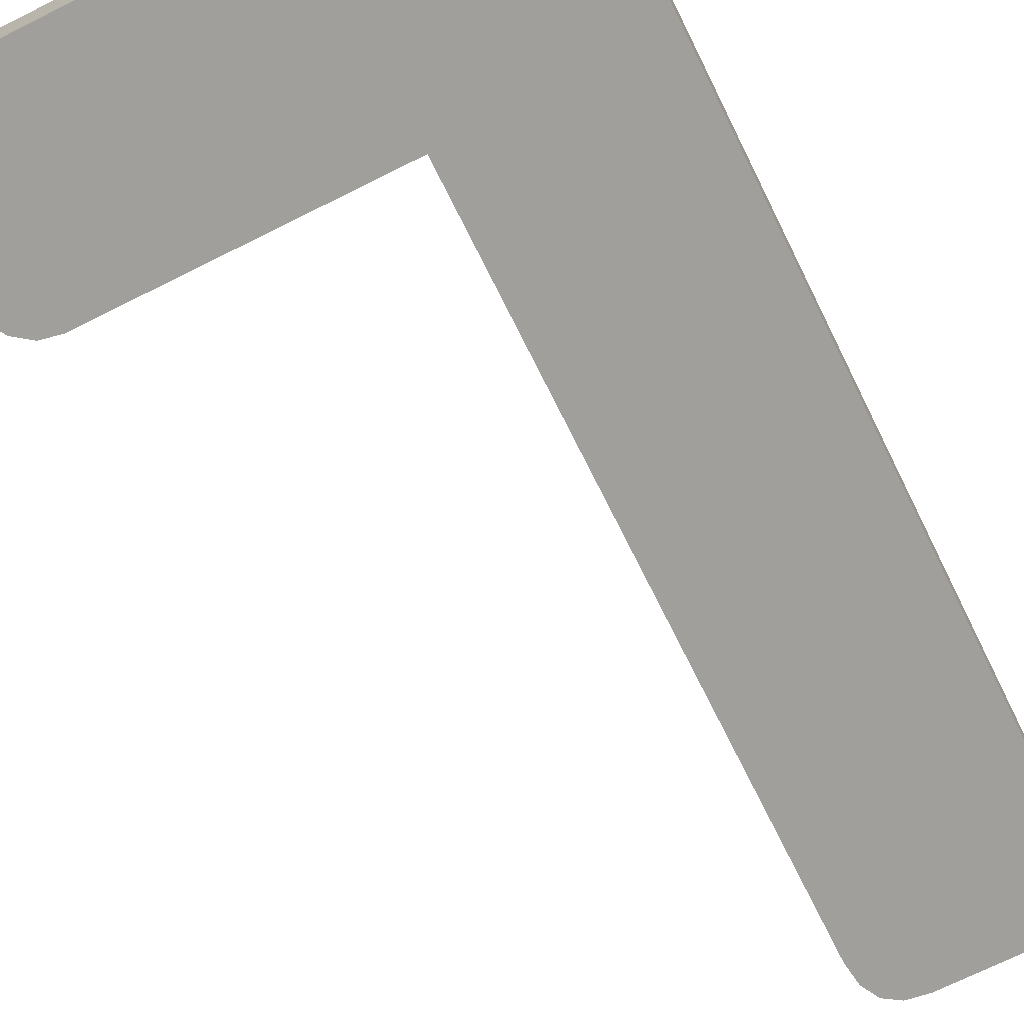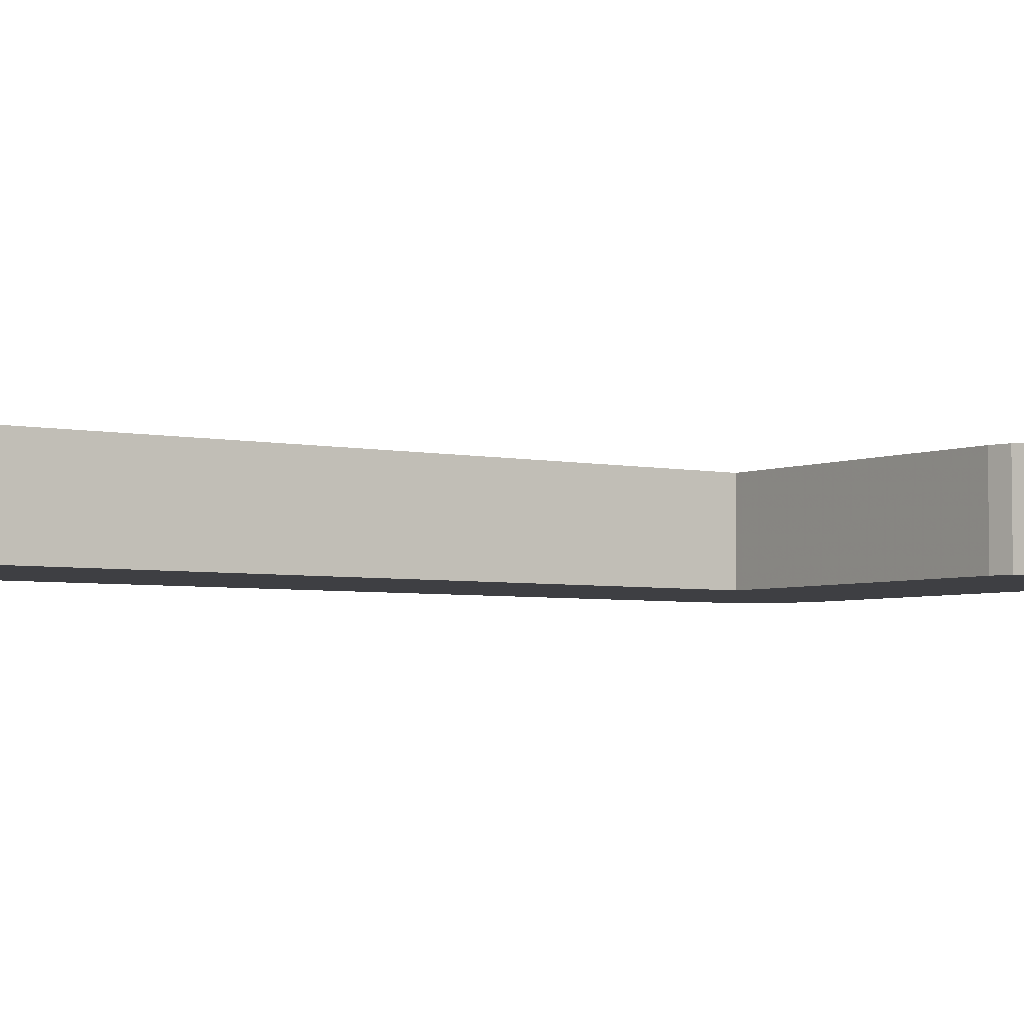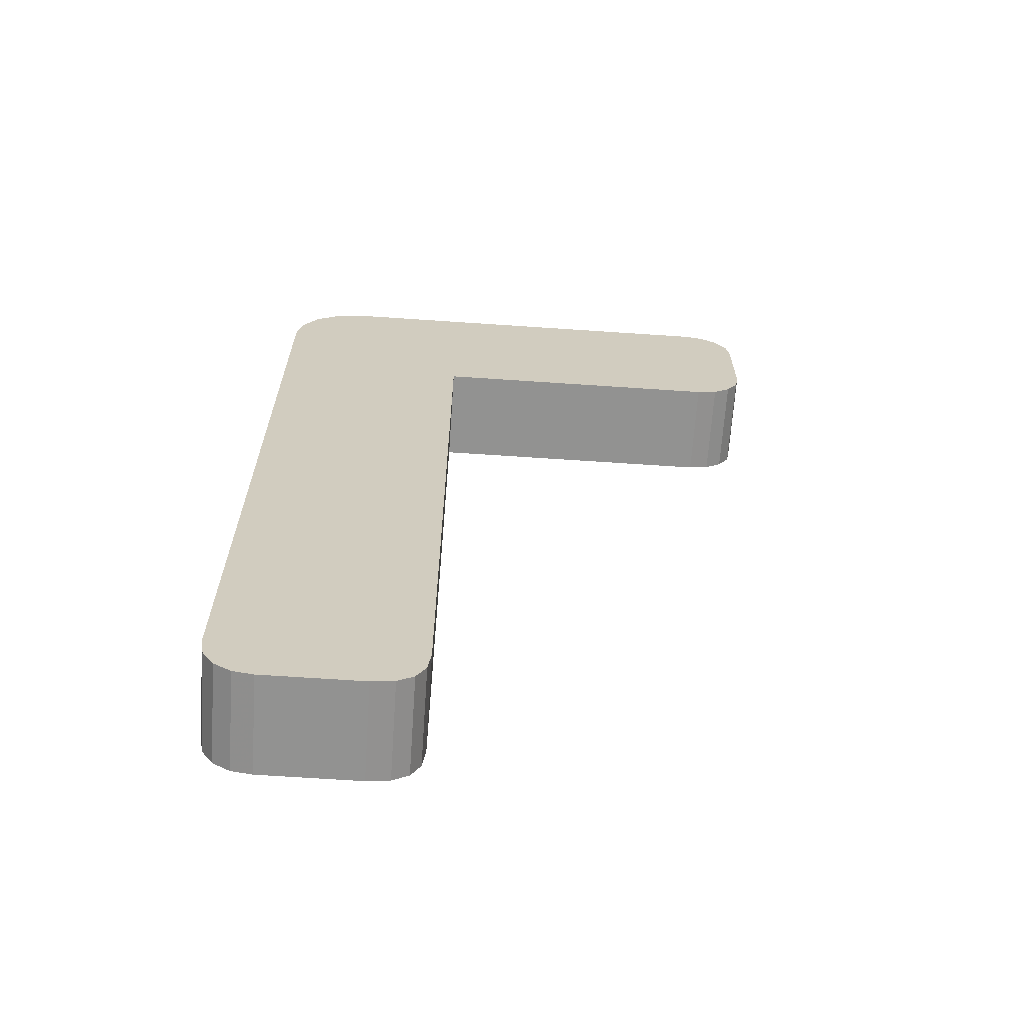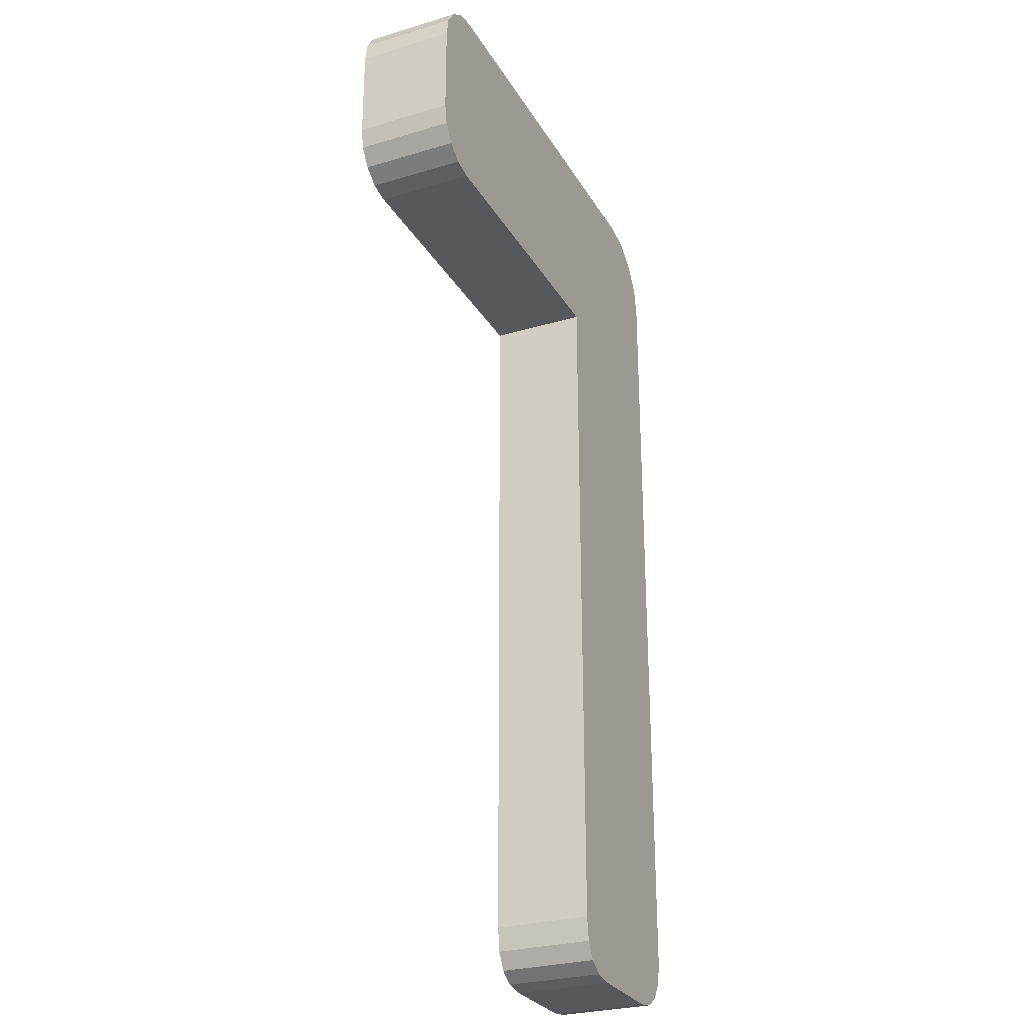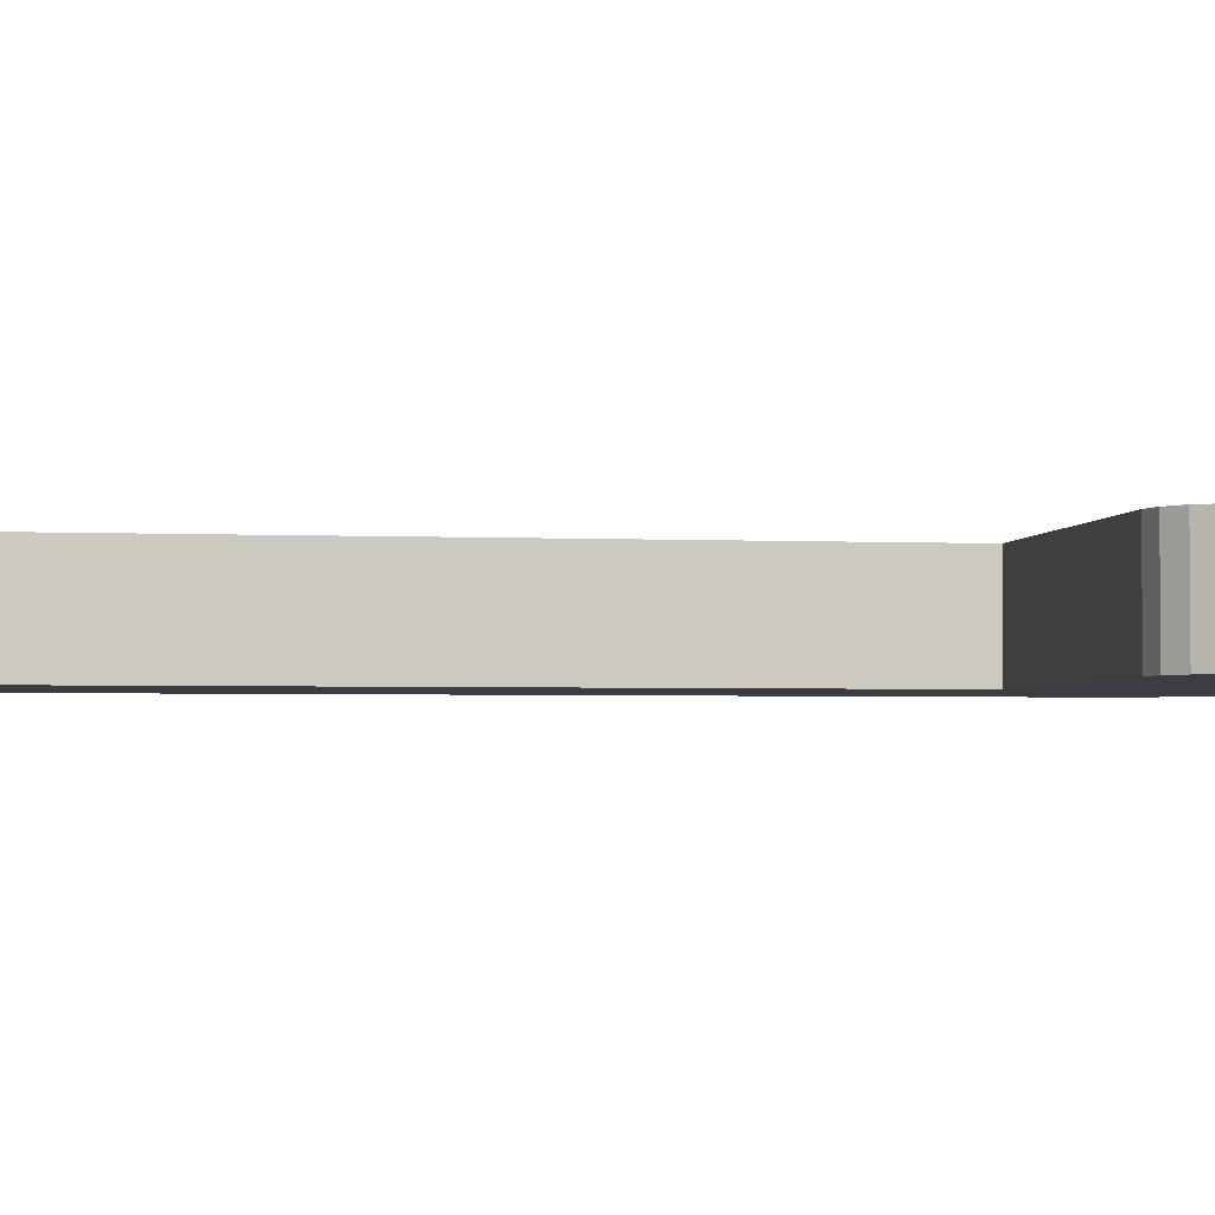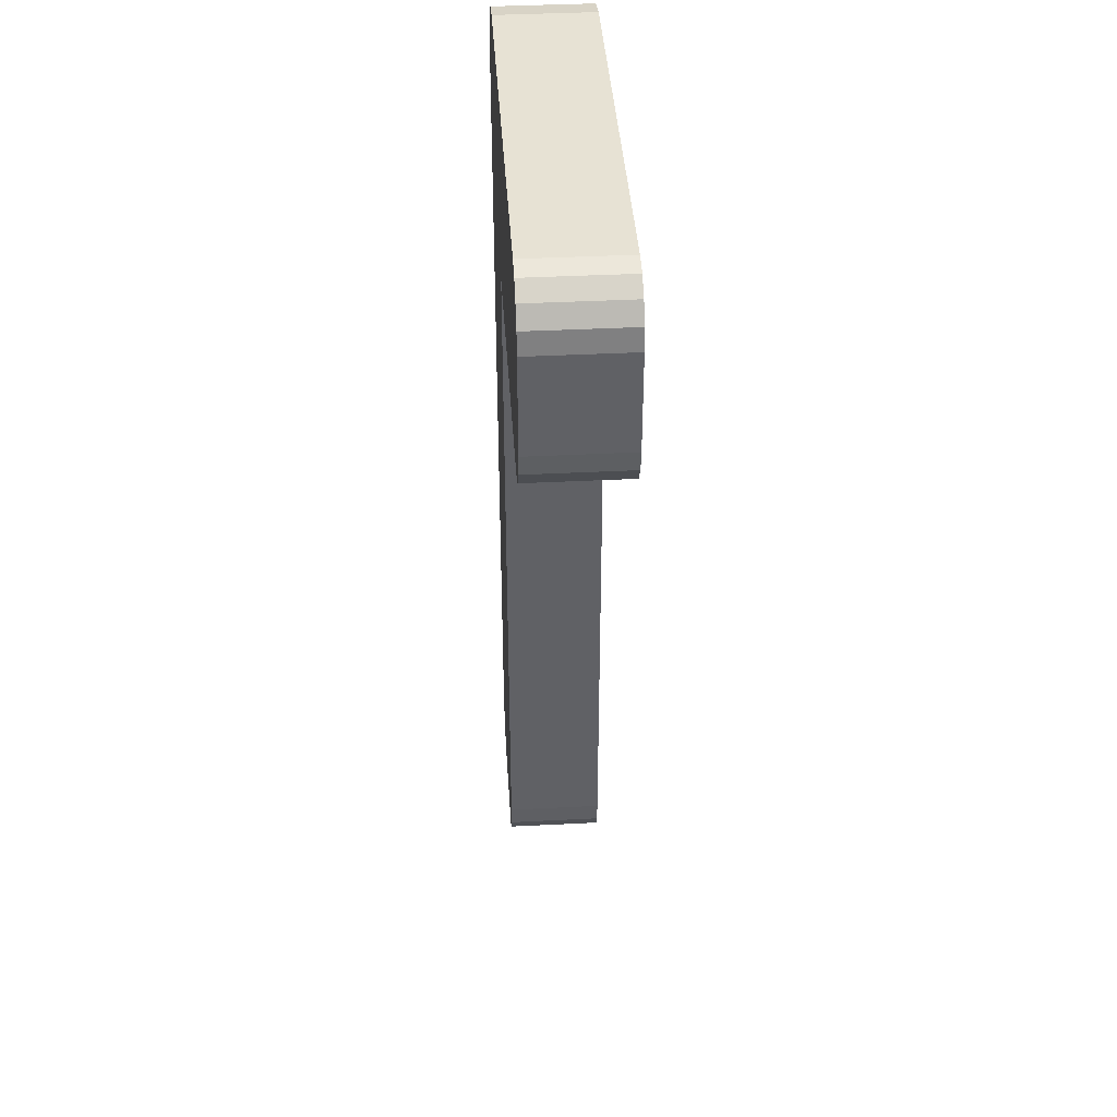
<metadata>
{"format":"obj","ext":"obj","renderer":"f3d","projection":"perspective","resolution":1024,"background":"white","views":[{"elev":-71.2,"azim":-153.5,"up":"+Z"},{"elev":-4.2,"azim":54.6,"up":"+Z"},{"elev":-66.3,"azim":-3.9,"up":"+Y"},{"elev":-27.7,"azim":114.6,"up":"+Y"},{"elev":-2.9,"azim":80.6,"up":"+Z"},{"elev":39.9,"azim":86.4,"up":"+Y"}]}
</metadata>
<code>
o obj_0
v -27.86 		41.09 		10
v -27.86 		41.09 		0
v -27.86 		-44.03 		0
v -27.86 		-44.03 		10
v -27.31 		44.3 		0
v -25.62 		47.09 		0
v -23.02 		48.98 		0
v -19.86 		49.63 		0
v -7.46 		28.63 		0
v -7.46 		28.63 		10
v -12.64 		-49.63 		0
v 22.54 		28.63 		10
v -12.64 		-49.63 		10
v -22.54 		-49.63 		10
v 24.61 		29.05 		10
v -7.46 		-44.03 		0
v -7.784 		-46.48 		0
v -8.755 		-48.23 		0
v -10.37 		-49.28 		0
v -22.54 		-49.63 		0
v 26.32 		30.31 		10
v -24.59 		-49.25 		0
v -26.32 		-48.09 		0
v -27.49 		-46.21 		0
v 27.5 		32.11 		10
v 27.86 		34.23 		10
v 27.86 		44.03 		10
v 27.86 		44.03 		0
v 27.86 		34.23 		0
v 27.5 		46.15 		10
v 26.32 		47.95 		10
v 24.61 		49.2 		10
v 22.54 		49.63 		10
v 27.5 		32.11 		0
v 22.54 		49.63 		0
v -19.86 		49.63 		10
v 26.32 		30.31 		0
v 24.61 		29.05 		0
v 22.54 		28.63 		0
v -27.31 		44.3 		10
v -25.62 		47.09 		10
v 24.61 		49.2 		0
v 26.32 		47.95 		0
v -23.02 		48.98 		10
v 27.5 		46.15 		0
v -26.32 		-48.09 		10
v -27.49 		-46.21 		10
v -7.784 		-46.48 		10
v -8.755 		-48.23 		10
v -24.59 		-49.25 		10
v -7.46 		-44.03 		10
v -10.37 		-49.28 		10
g group_0_6970902
f 8 9 7
f 6 7 9
f 5 6 9
f 2 5 9
f 1 2 4
f 3 4 2
f 16 3 9
f 18 19 17
f 19 11 17
f 11 3 17
f 16 17 3
f 20 3 11
f 22 24 20
f 23 24 22
f 3 20 24
f 2 9 3
f 11 13 14
f 11 14 20
f 28 27 26
f 28 26 29
f 33 10 12
f 33 12 15
f 33 15 21
f 33 21 25
f 33 25 26
f 33 26 27
f 33 27 30
f 31 33 30
f 32 33 31
f 8 33 35
f 9 10 51
f 6 5 40
f 6 40 41
f 33 8 36
f 29 34 37
f 29 37 38
f 29 38 39
f 9 8 39
f 29 39 8
f 35 28 8
f 42 28 35
f 43 28 42
f 45 28 43
f 29 8 28
f 24 23 46
f 24 46 47
f 31 43 42
f 31 42 32
f 17 48 49
f 17 49 18
f 22 50 46
f 22 46 23
f 5 2 1
f 5 1 40
f 51 16 9
f 41 10 44
f 40 10 41
f 1 10 40
f 1 4 10
f 36 44 10
f 36 10 33
f 4 3 24
f 4 24 47
f 51 48 17
f 51 17 16
f 20 14 50
f 20 50 22
f 31 30 45
f 31 45 43
f 38 37 21
f 38 21 15
f 19 52 13
f 19 13 11
f 49 48 52
f 13 52 48
f 51 4 48
f 51 10 4
f 13 48 4
f 47 14 4
f 46 50 47
f 14 47 50
f 13 4 14
f 42 35 33
f 42 33 32
f 37 34 25
f 37 25 21
f 8 7 44
f 8 44 36
f 18 49 52
f 18 52 19
f 7 6 41
f 7 41 44
f 12 39 38
f 12 38 15
f 12 10 9
f 12 9 39
f 34 29 26
f 34 26 25
f 30 27 28
f 30 28 45

</code>
